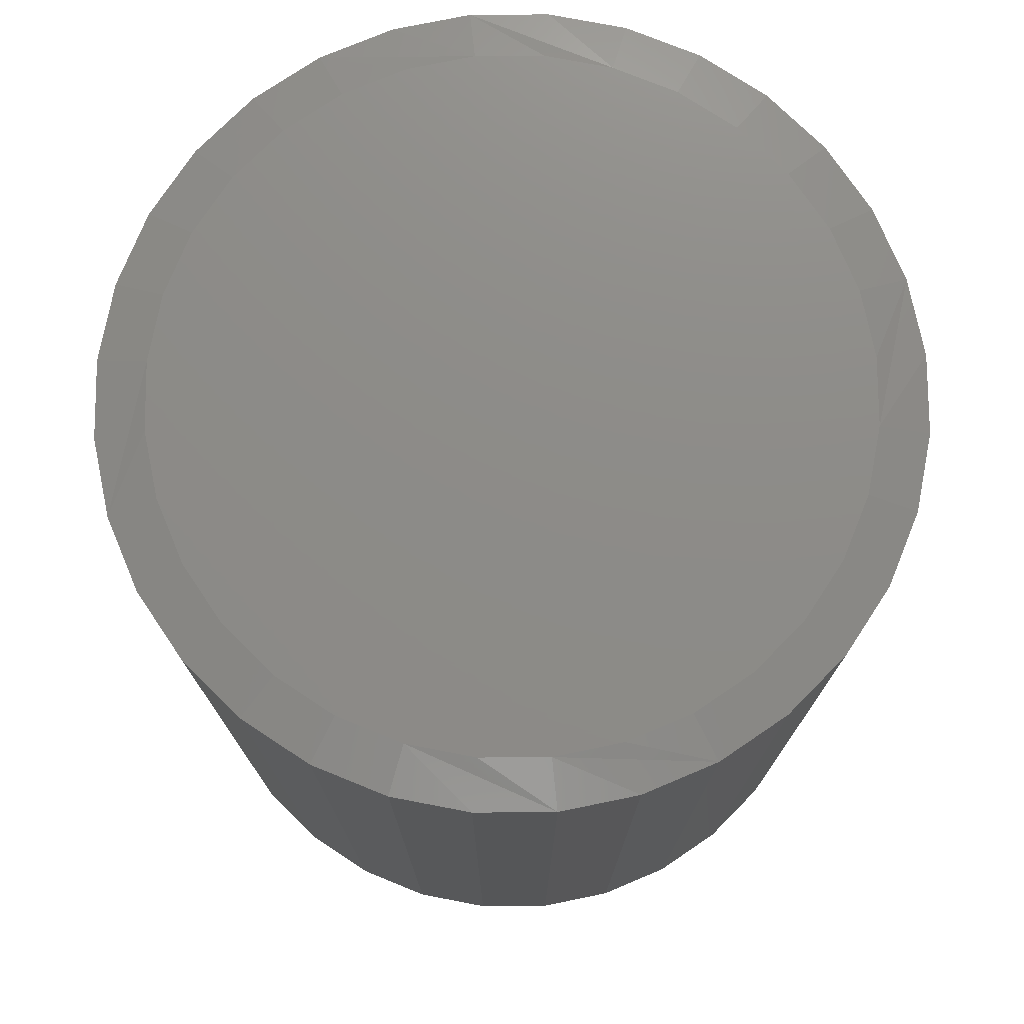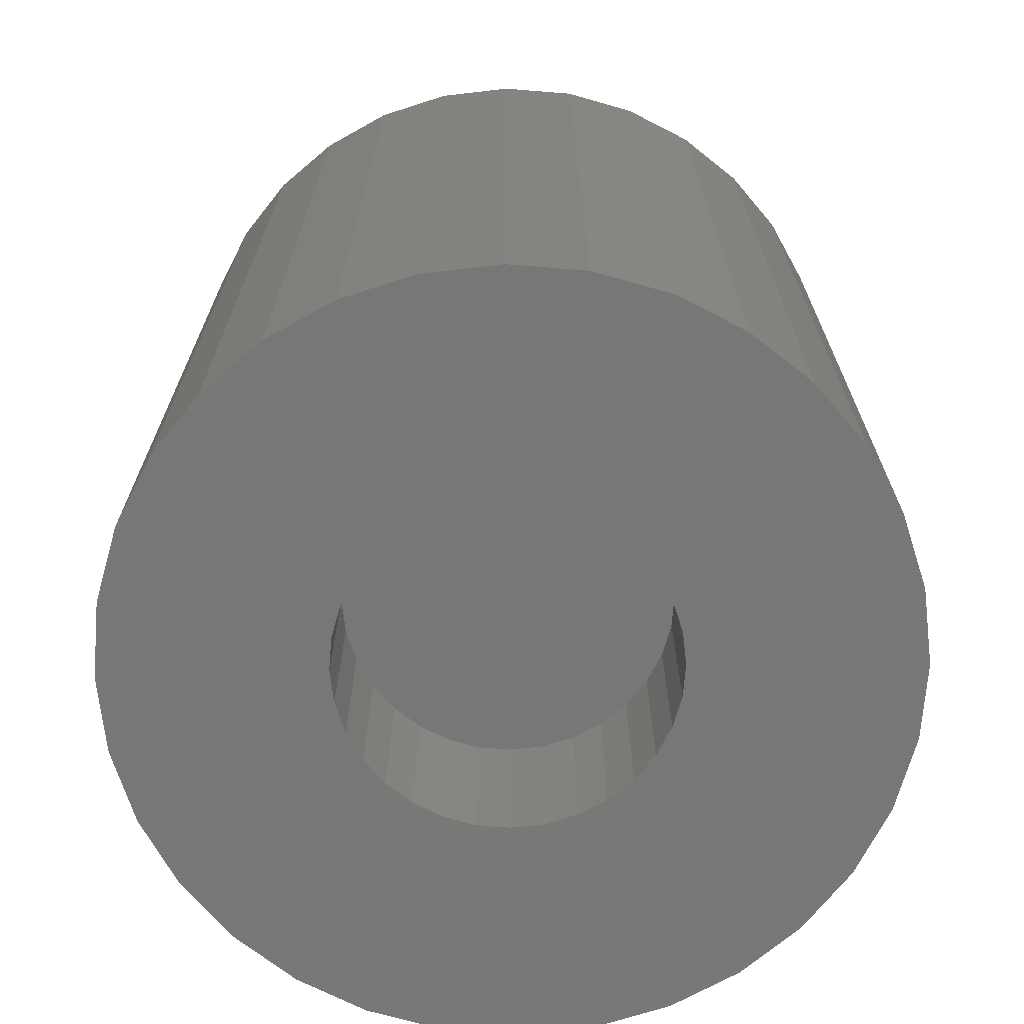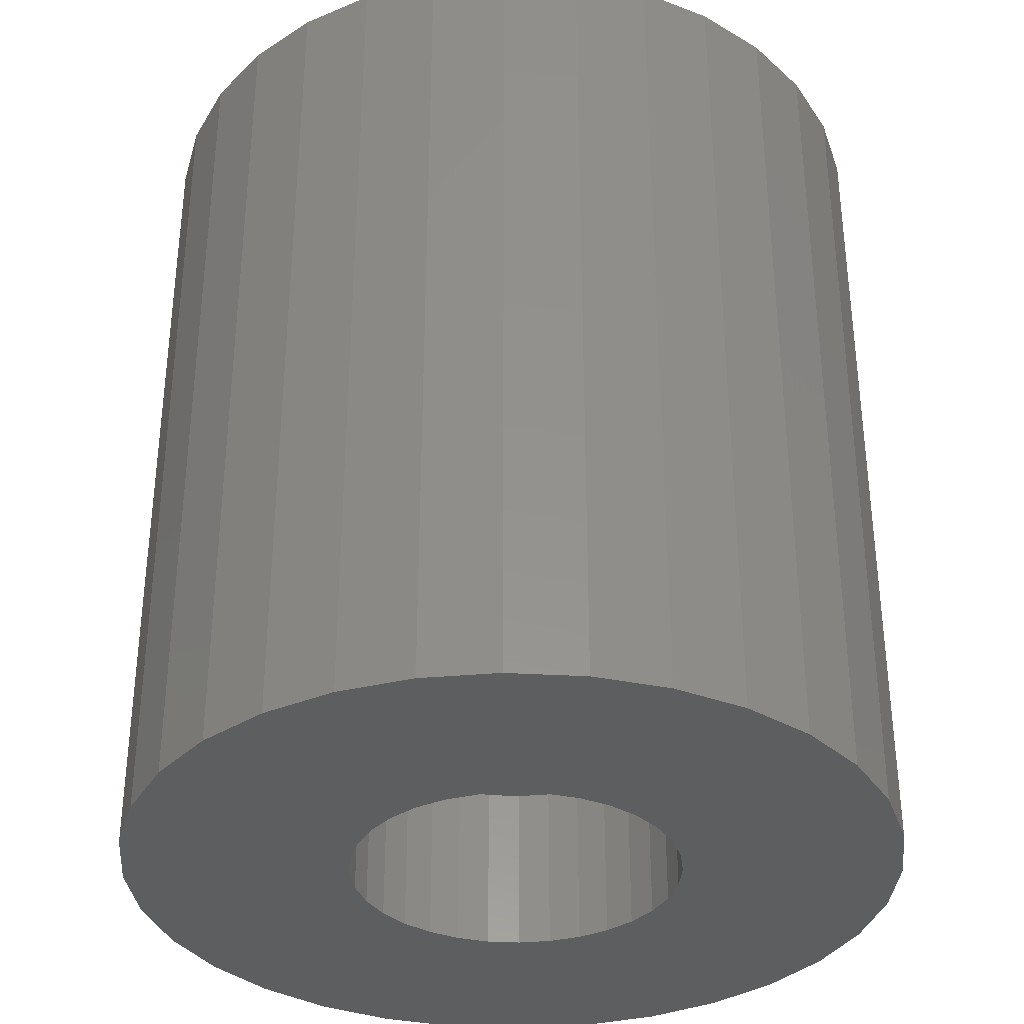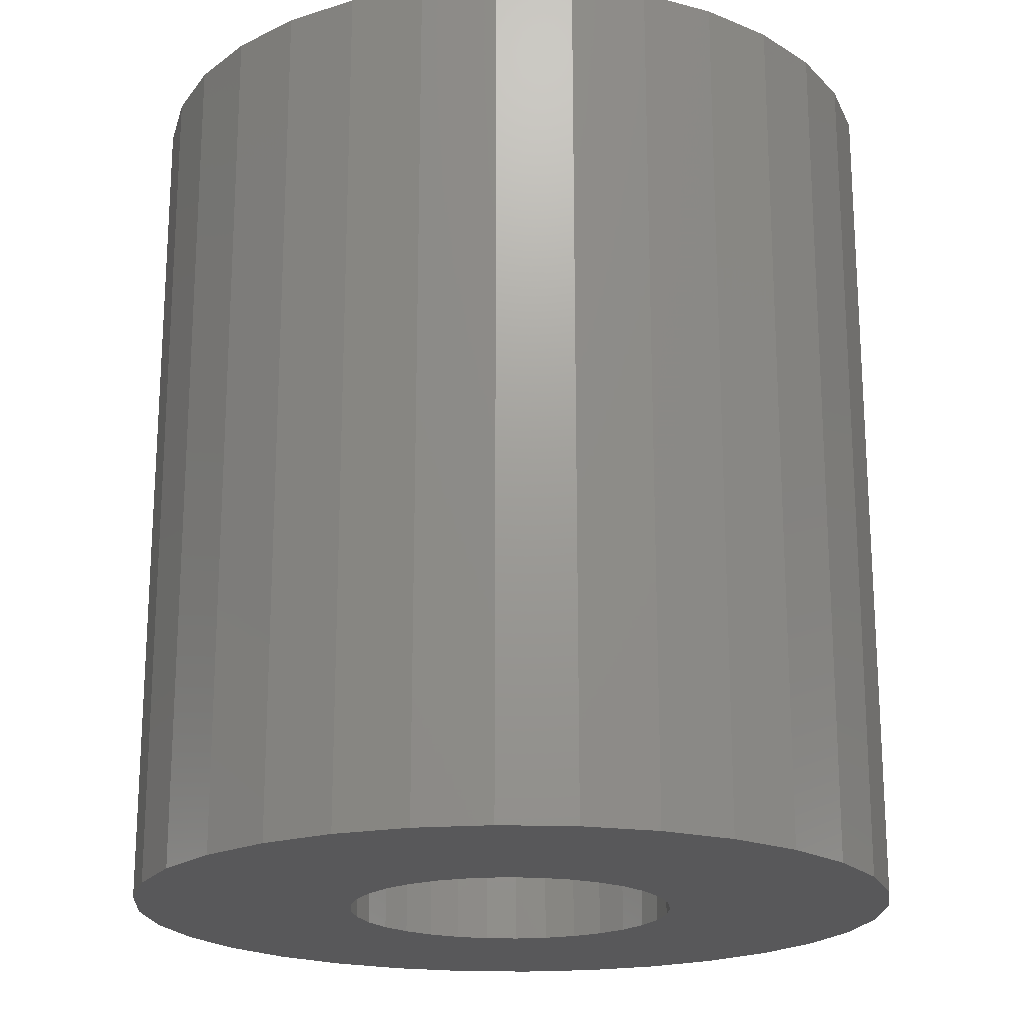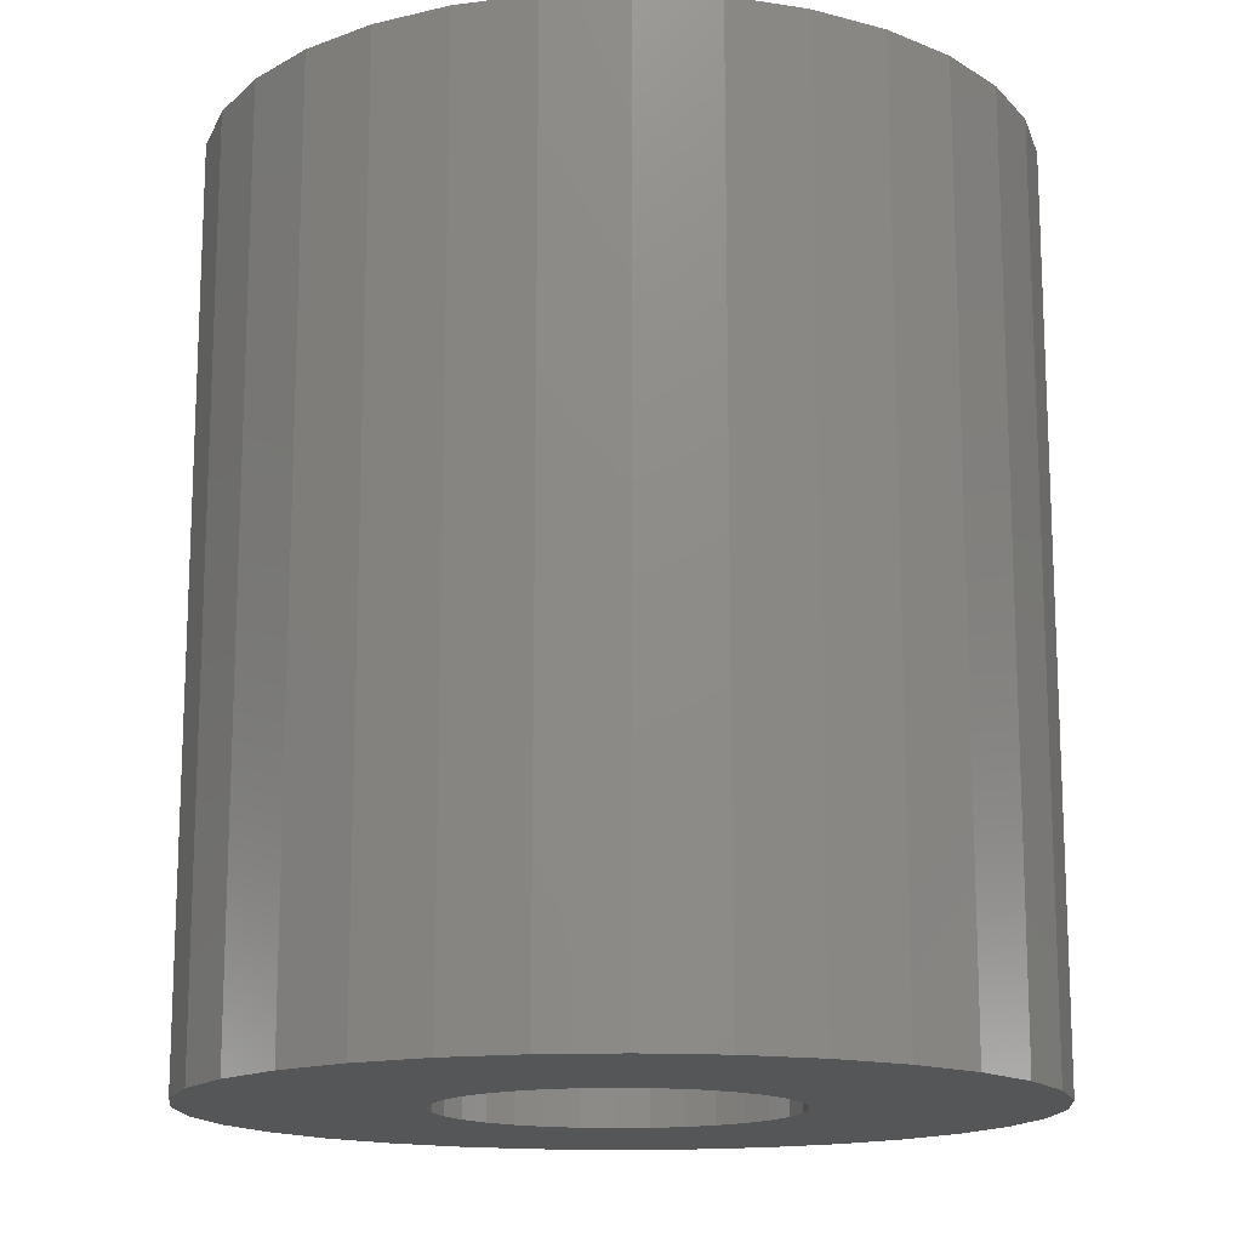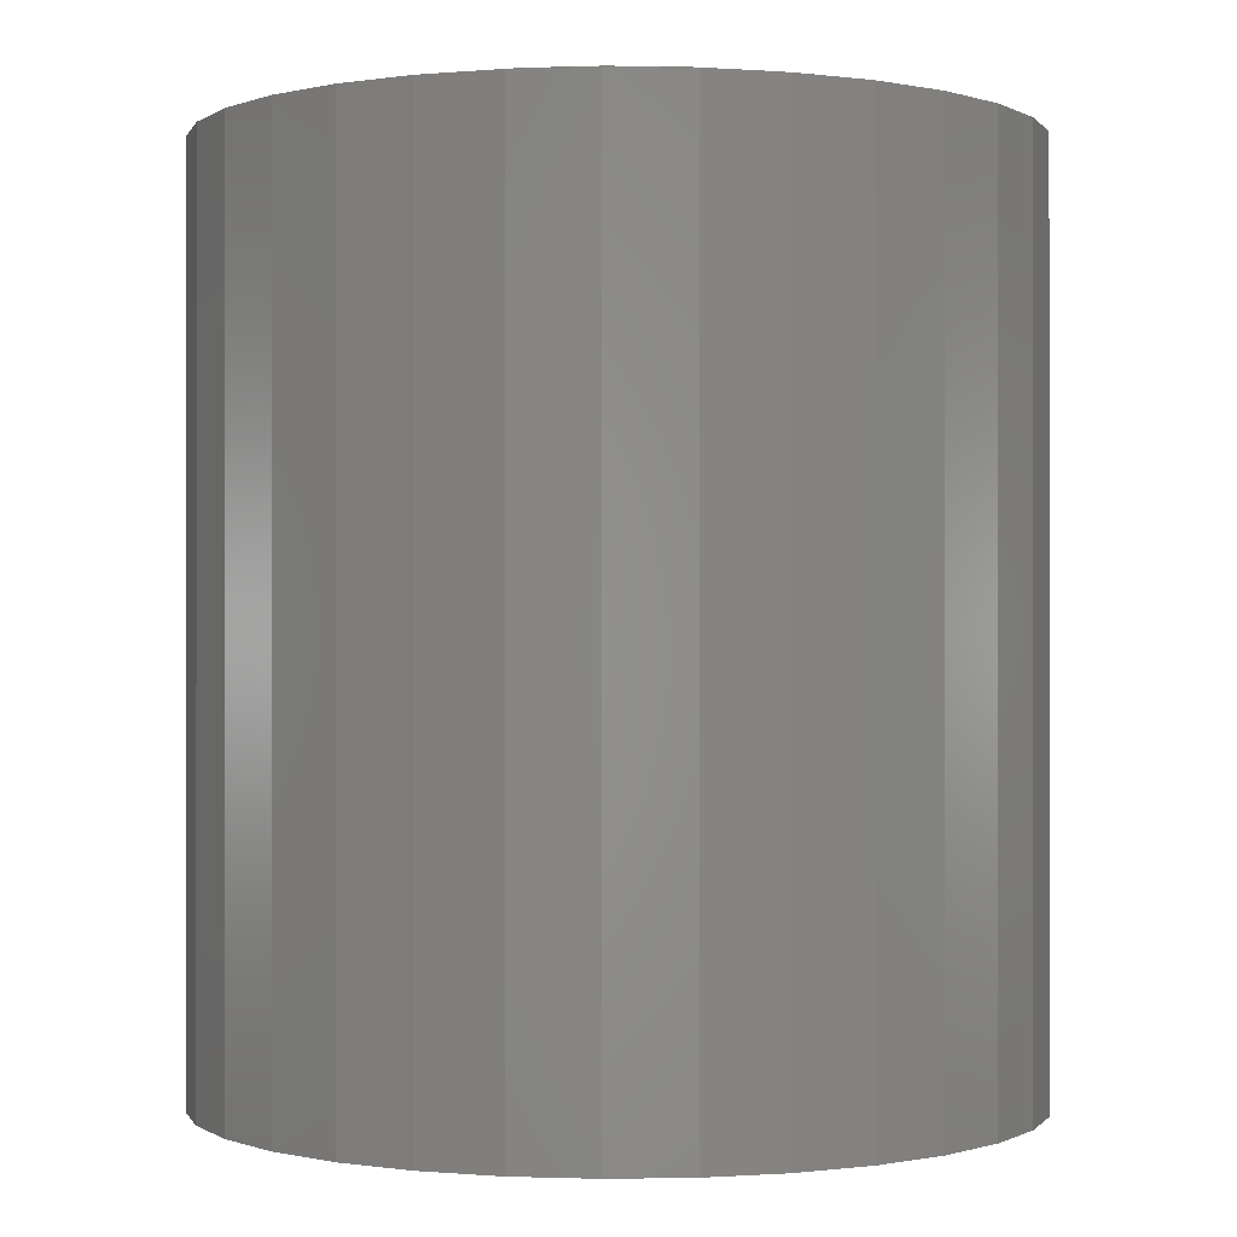
<metadata>
{"format":"stl","ext":"stl","renderer":"f3d","projection":"perspective","resolution":1024,"background":"white","views":[{"elev":75.5,"azim":84.0,"up":"+Z"},{"elev":-70.2,"azim":-44.0,"up":"+Z"},{"elev":-34.6,"azim":-133.8,"up":"+Z"},{"elev":-20.0,"azim":69.8,"up":"+Z"},{"elev":-15.2,"azim":66.2,"up":"+Z"},{"elev":-0.3,"azim":58.2,"up":"+Z"}]}
</metadata>
<code>
# stl→obj: 160 verts, 316 faces
v -0.1088 0.07493 0
v -0.3018 0.06161 0
v -0.09199 0.09537 0
v -0.3079 3.867e-17 0
v -0.1289 0.02631 0
v -0.1315 1.652e-17 0
v -0.09199 -0.09537 0
v -0.2839 -0.1208 0
v -0.1088 -0.07493 0
v -0.07156 -0.1121 0
v -0.04824 -0.1246 0
v 0.1155 0.07493 0
v 0.09874 0.09537 0
v 0.3176 0.06161 0
v 0.128 0.05161 0
v 0.0783 -0.1121 0
v 0.09874 -0.09537 0
v 0.2996 -0.1208 0
v 0.05498 -0.1246 0
v 0.2705 -0.1754 0
v 0.02968 -0.1323 0
v 0.003372 0.1349 0
v -0.2547 0.1754 0
v -0.2154 0.2233 0
v -0.1675 0.2626 0
v -0.113 0.2918 0
v -0.05371 0.3097 0
v 0.007895 0.3158 0
v 0.0695 0.3097 0
v 0.1287 0.2918 0
v 0.1833 0.2626 0
v 0.2312 0.2233 0
v 0.2705 0.1754 0
v 0.02968 0.1323 0
v -0.02294 0.1323 0
v -0.04824 0.1246 0
v -0.2839 0.1208 0
v -0.3018 -0.06161 0
v -0.1289 -0.02631 0
v -0.1212 -0.05161 0
v 0.003372 -0.1349 0
v 0.2312 -0.2233 0
v 0.1833 -0.2626 0
v 0.1287 -0.2918 0
v 0.0695 -0.3097 0
v 0.007895 -0.3158 0
v -0.05371 -0.3097 0
v -0.113 -0.2918 0
v -0.1675 -0.2626 0
v -0.2154 -0.2233 0
v -0.2547 -0.1754 0
v -0.02294 -0.1323 0
v -0.07156 0.1121 0
v -0.1212 0.05161 0
v 0.05498 0.1246 0
v 0.2996 0.1208 0
v 0.0783 0.1121 0
v 0.1382 0 0
v 0.1356 0.02631 0
v 0.3237 0 0
v 0.128 -0.05161 0
v 0.1356 -0.02631 0
v 0.3176 -0.06161 0
v 0.1155 -0.07493 0
v 0.02968 -0.1323 0.1406
v 0.05498 -0.1246 0.1406
v 0.0783 -0.1121 0.1406
v 0.09874 -0.09537 0.1406
v 0.1155 -0.07493 0.1406
v 0.128 -0.05161 0.1406
v 0.1356 -0.02631 0.1406
v 0.1382 0 0.1406
v 0.003372 -0.1349 0.1406
v -0.02294 -0.1323 0.1406
v -0.04824 -0.1246 0.1406
v -0.07156 -0.1121 0.1406
v -0.09199 -0.09537 0.1406
v -0.1088 -0.07493 0.1406
v -0.1212 -0.05161 0.1406
v -0.1289 -0.02631 0.1406
v -0.1315 1.652e-17 0.1406
v -0.02294 0.1323 0.1406
v -0.04824 0.1246 0.1406
v -0.07156 0.1121 0.1406
v -0.09199 0.09537 0.1406
v -0.1088 0.07493 0.1406
v -0.1212 0.05161 0.1406
v -0.1289 0.02631 0.1406
v 0.003372 0.1349 0.1406
v 0.02968 0.1323 0.1406
v 0.05498 0.1246 0.1406
v 0.0783 0.1121 0.1406
v 0.09874 0.09537 0.1406
v 0.1155 0.07493 0.1406
v 0.128 0.05161 0.1406
v 0.1356 0.02631 0.1406
v 0.3237 -7.734e-17 0.7031
v 0.3176 -0.06161 0.7031
v 0.2996 -0.1208 0.7031
v 0.2705 -0.1754 0.7031
v 0.2312 -0.2233 0.7031
v 0.1833 -0.2626 0.7031
v 0.1287 -0.2918 0.7031
v 0.0695 -0.3097 0.7031
v 0.007895 -0.3158 0.7031
v -0.05371 -0.3097 0.7031
v -0.113 -0.2918 0.7031
v -0.1675 -0.2626 0.7031
v -0.2154 -0.2233 0.7031
v -0.2547 -0.1754 0.7031
v -0.2839 -0.1208 0.7031
v -0.3018 -0.06161 0.7031
v -0.3079 3.867e-17 0.7031
v -0.3018 0.06161 0.7031
v -0.2839 0.1208 0.7031
v -0.2547 0.1754 0.7031
v -0.2154 0.2233 0.7031
v -0.1675 0.2626 0.7031
v -0.113 0.2918 0.7031
v -0.05371 0.3097 0.7031
v 0.007895 0.3158 0.7031
v 0.0695 0.3097 0.7031
v 0.1287 0.2918 0.7031
v 0.1833 0.2626 0.7031
v 0.2312 0.2233 0.7031
v 0.2705 0.1754 0.7031
v 0.2996 0.1208 0.7031
v 0.3176 0.06161 0.7031
v -0.04609 0.2714 0.7109
v 0.06188 0.2714 0.7109
v 0.007896 0.2767 0.7109
v 0.1138 0.2557 0.7109
v -0.098 0.2557 0.7109
v 0.1616 0.2301 0.7109
v -0.1458 0.2301 0.7109
v 0.2036 0.1957 0.7109
v -0.1878 0.1957 0.7109
v 0.238 0.1537 0.7109
v -0.2222 0.1537 0.7109
v 0.2636 0.1059 0.7109
v -0.2478 0.1059 0.7109
v 0.2793 0.05399 0.7109
v -0.2635 0.05399 0.7109
v 0.2846 -1.413e-16 0.7109
v -0.2688 2.847e-06 0.7109
v 0.2793 -0.05399 0.7109
v -0.2635 -0.05399 0.7109
v 0.2636 -0.1059 0.7109
v -0.2478 -0.1059 0.7109
v 0.238 -0.1537 0.7109
v -0.2222 -0.1537 0.7109
v 0.2036 -0.1957 0.7109
v -0.1878 -0.1957 0.7109
v 0.1616 -0.2301 0.7109
v -0.1458 -0.2301 0.7109
v 0.1138 -0.2557 0.7109
v -0.098 -0.2557 0.7109
v 0.06188 -0.2714 0.7109
v -0.04609 -0.2714 0.7109
v 0.007895 -0.2767 0.7109
f 1 2 3
f 4 5 6
f 7 8 9
f 8 7 10
f 11 8 10
f 12 13 14
f 14 15 12
f 16 17 18
f 18 19 16
f 19 18 20
f 21 19 20
f 22 23 24
f 22 24 25
f 22 25 26
f 22 26 27
f 22 27 28
f 22 28 29
f 22 29 30
f 22 30 31
f 22 31 32
f 22 32 33
f 22 33 34
f 23 22 35
f 23 35 36
f 23 36 37
f 38 4 6
f 38 6 39
f 38 39 40
f 38 40 9
f 38 9 8
f 41 21 20
f 41 20 42
f 41 42 43
f 41 43 44
f 41 44 45
f 41 45 46
f 41 46 47
f 41 47 48
f 41 48 49
f 41 49 50
f 41 50 51
f 51 8 11
f 51 11 52
f 51 52 41
f 36 53 37
f 37 53 3
f 37 3 2
f 1 54 2
f 2 54 5
f 2 5 4
f 34 33 55
f 55 33 56
f 55 56 57
f 57 56 14
f 57 14 13
f 58 59 60
f 60 59 15
f 60 15 14
f 61 62 63
f 63 62 58
f 63 58 60
f 17 64 18
f 18 64 61
f 18 61 63
f 41 65 21
f 21 65 66
f 21 66 19
f 19 66 67
f 19 67 16
f 16 67 68
f 16 68 17
f 17 68 69
f 17 69 64
f 64 69 70
f 64 70 61
f 61 70 71
f 61 71 62
f 62 71 72
f 62 72 58
f 65 41 73
f 73 41 52
f 73 52 74
f 74 52 11
f 74 11 75
f 75 11 10
f 75 10 76
f 76 10 7
f 76 7 77
f 77 7 9
f 77 9 78
f 78 9 40
f 78 40 79
f 79 40 39
f 79 39 80
f 80 39 6
f 80 6 81
f 22 82 35
f 35 82 83
f 35 83 36
f 36 83 84
f 36 84 53
f 53 84 85
f 53 85 3
f 3 85 86
f 3 86 1
f 1 86 87
f 1 87 54
f 54 87 88
f 54 88 5
f 5 88 81
f 5 81 6
f 82 22 89
f 89 22 34
f 89 34 90
f 90 34 55
f 90 55 91
f 91 55 57
f 91 57 92
f 92 57 13
f 92 13 93
f 93 13 12
f 93 12 94
f 94 12 15
f 94 15 95
f 95 15 59
f 95 59 96
f 96 59 58
f 96 58 72
f 89 90 82
f 83 82 90
f 91 83 90
f 65 74 66
f 73 74 65
f 74 75 66
f 66 75 76
f 66 76 67
f 67 76 77
f 67 77 68
f 68 77 78
f 68 78 69
f 69 78 79
f 69 79 70
f 70 79 80
f 70 80 71
f 71 80 81
f 71 81 72
f 72 81 88
f 72 88 96
f 96 88 87
f 96 87 95
f 95 87 86
f 95 86 94
f 94 86 85
f 94 85 93
f 93 85 84
f 93 84 92
f 92 84 83
f 92 83 91
f 60 97 63
f 63 97 98
f 63 98 18
f 18 98 99
f 18 99 20
f 20 99 100
f 20 100 42
f 42 100 101
f 42 101 43
f 43 101 102
f 43 102 44
f 44 102 103
f 44 103 45
f 45 103 104
f 45 104 46
f 46 104 105
f 46 105 47
f 47 105 106
f 47 106 48
f 48 106 107
f 48 107 49
f 49 107 108
f 49 108 50
f 50 108 109
f 50 109 51
f 51 109 110
f 51 110 8
f 8 110 111
f 8 111 38
f 38 111 112
f 38 112 4
f 4 112 113
f 4 113 2
f 2 113 114
f 2 114 37
f 37 114 115
f 37 115 23
f 23 115 116
f 23 116 24
f 24 116 117
f 24 117 25
f 25 117 118
f 25 118 26
f 26 118 119
f 26 119 27
f 27 119 120
f 27 120 28
f 28 120 121
f 28 121 29
f 29 121 122
f 29 122 30
f 30 122 123
f 30 123 31
f 31 123 124
f 31 124 32
f 32 124 125
f 32 125 33
f 33 125 126
f 33 126 56
f 56 126 127
f 56 127 14
f 14 127 128
f 14 128 60
f 60 128 97
f 129 130 131
f 130 129 132
f 132 129 133
f 132 133 134
f 134 133 135
f 134 135 136
f 136 135 137
f 136 137 138
f 138 137 139
f 138 139 140
f 140 139 141
f 140 141 142
f 142 141 143
f 142 143 144
f 144 143 145
f 144 145 146
f 146 145 147
f 146 147 148
f 148 147 149
f 148 149 150
f 150 149 151
f 150 151 152
f 152 151 153
f 152 153 154
f 154 153 155
f 154 155 156
f 156 155 157
f 156 157 158
f 158 157 159
f 158 159 160
f 147 111 149
f 151 109 153
f 105 104 159
f 155 107 157
f 160 104 158
f 160 159 104
f 156 102 154
f 152 100 150
f 145 113 112
f 145 112 111
f 145 111 147
f 97 144 146
f 97 146 148
f 97 148 98
f 109 151 110
f 110 151 149
f 110 149 111
f 107 155 108
f 108 155 153
f 108 153 109
f 105 159 106
f 106 159 157
f 106 157 107
f 102 156 103
f 103 156 158
f 103 158 104
f 100 152 101
f 101 152 154
f 101 154 102
f 98 148 99
f 99 148 150
f 99 150 100
f 142 127 140
f 138 125 136
f 121 120 130
f 134 123 132
f 131 120 129
f 131 130 120
f 133 118 135
f 137 116 139
f 144 97 128
f 144 128 127
f 144 127 142
f 113 145 143
f 113 143 141
f 113 141 114
f 125 138 126
f 126 138 140
f 126 140 127
f 123 134 124
f 124 134 136
f 124 136 125
f 121 130 122
f 122 130 132
f 122 132 123
f 118 133 119
f 119 133 129
f 119 129 120
f 116 137 117
f 117 137 135
f 117 135 118
f 114 141 115
f 115 141 139
f 115 139 116

</code>
